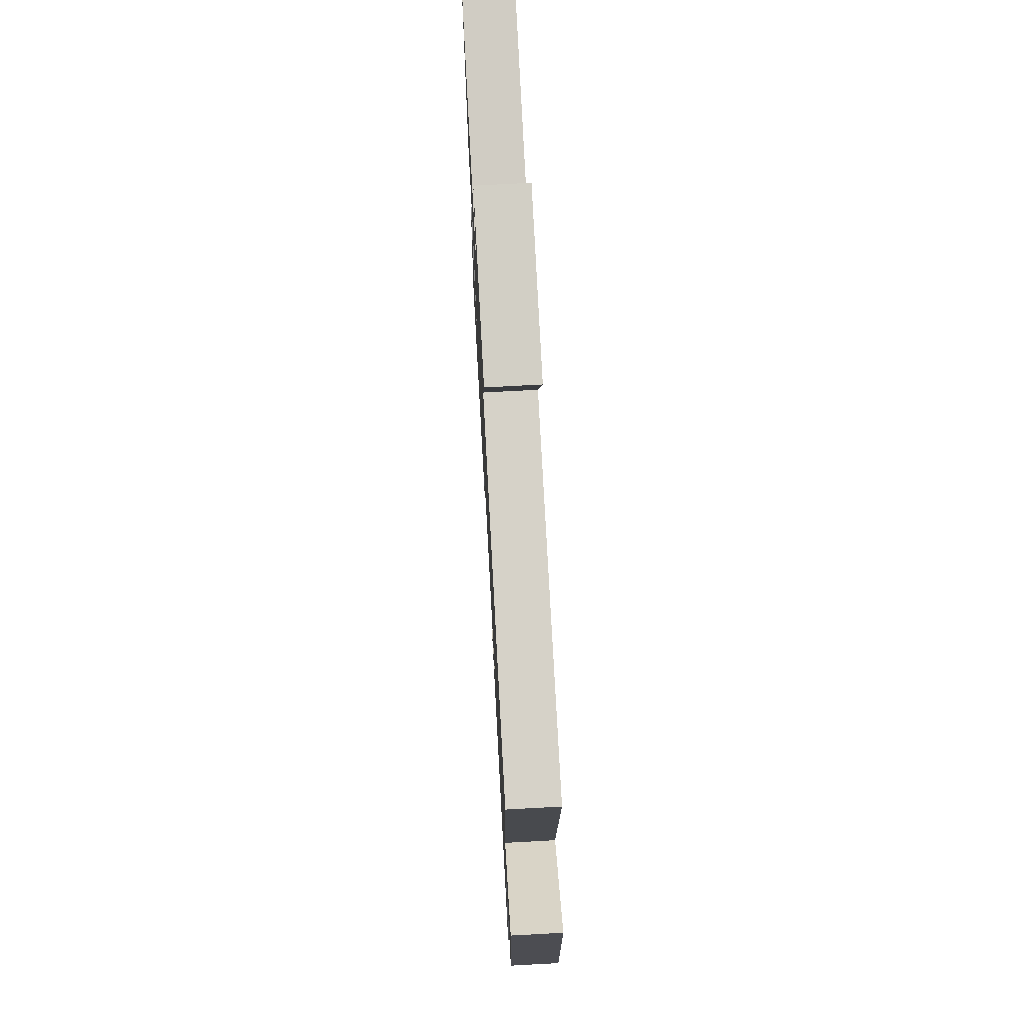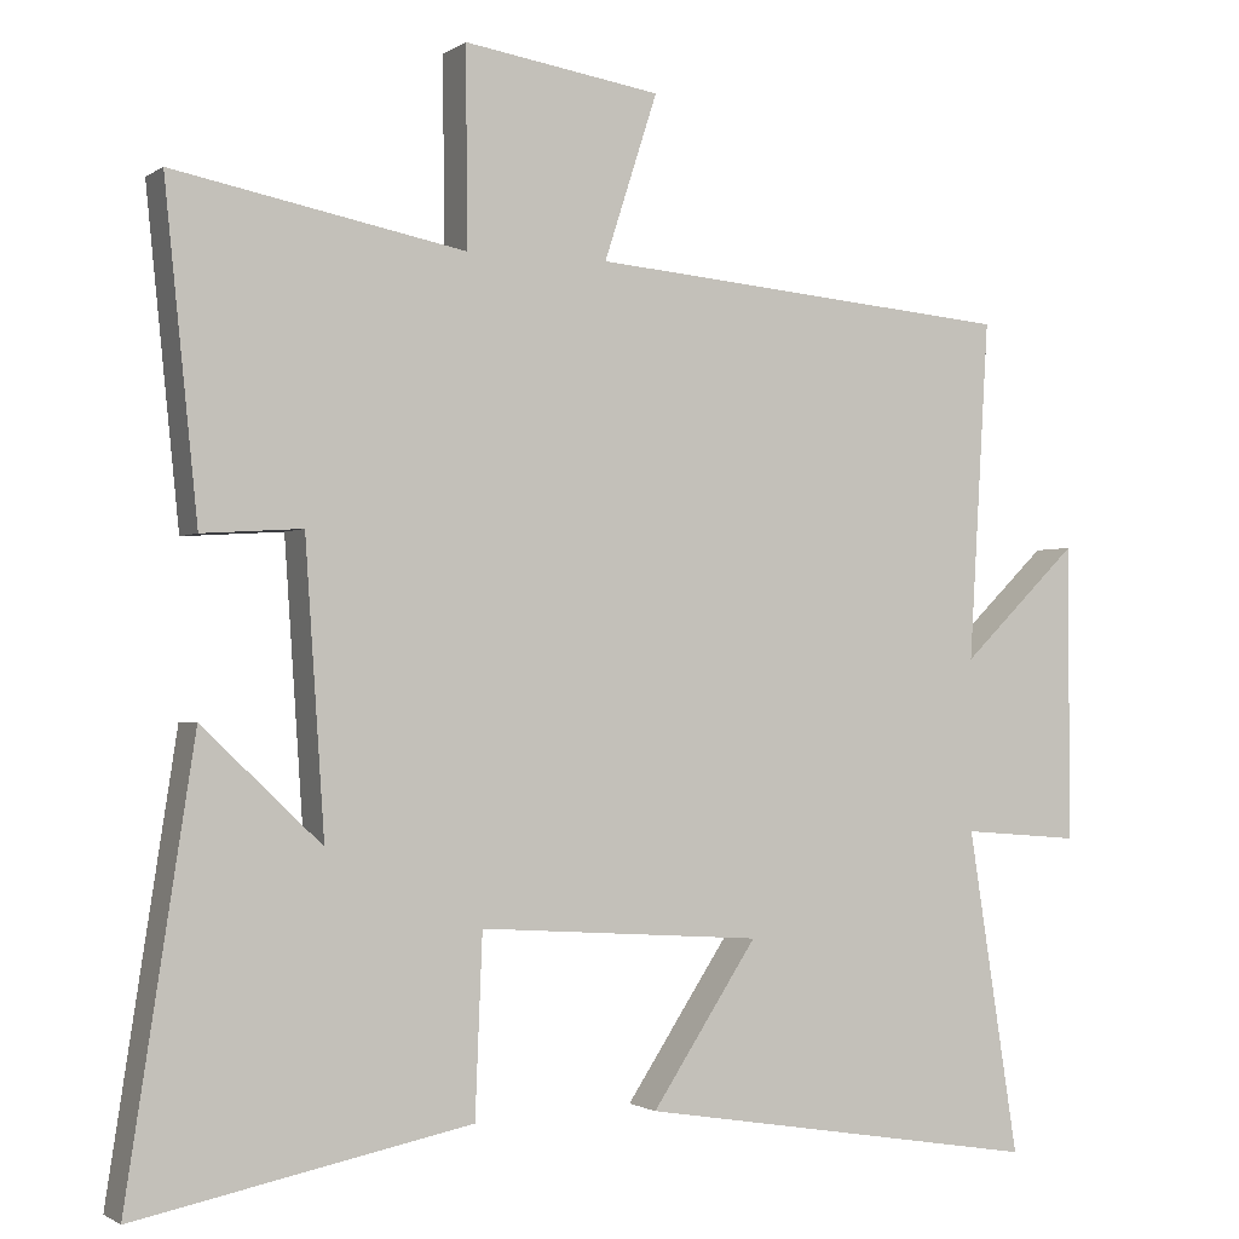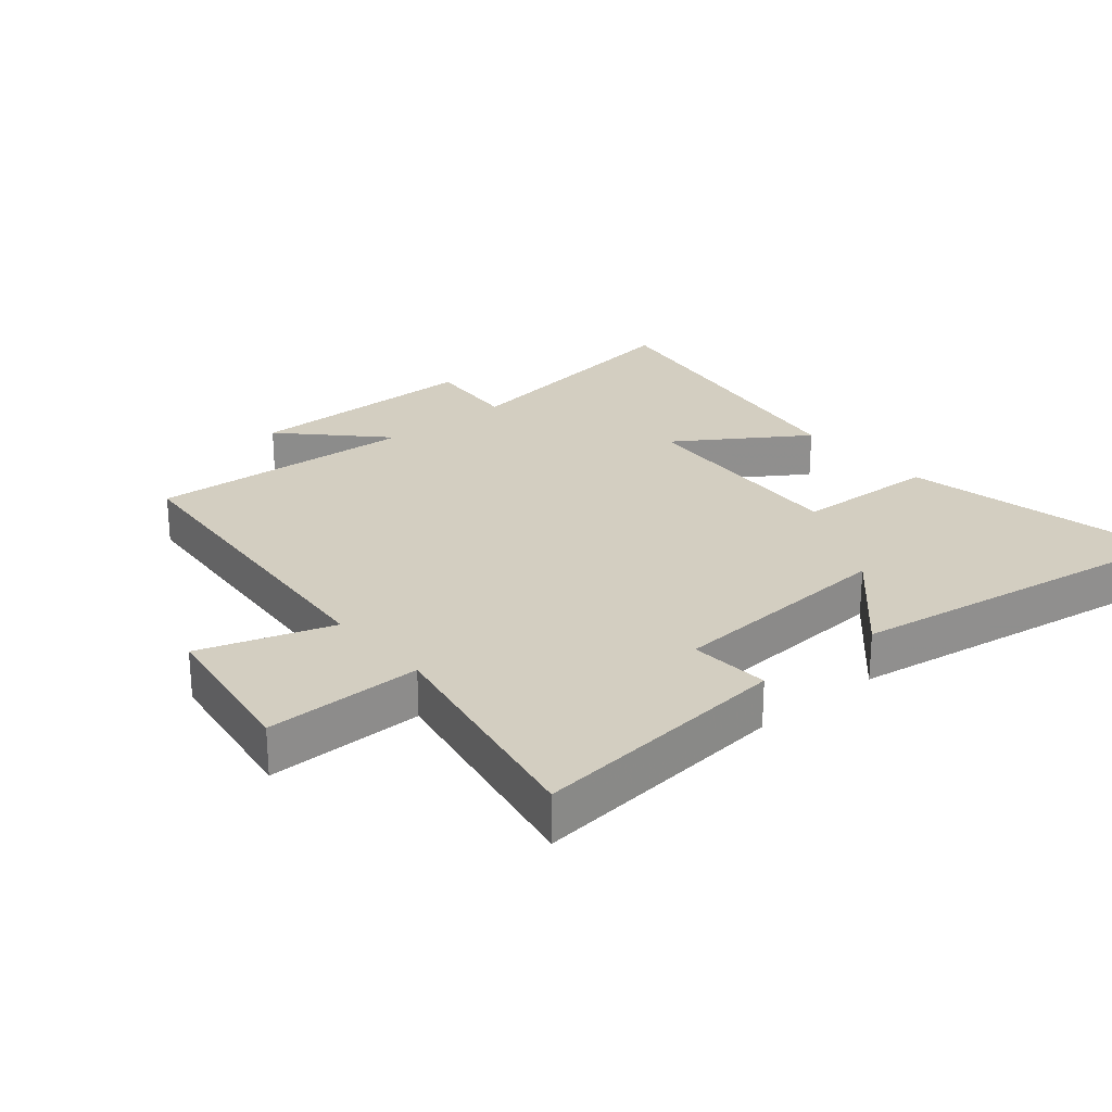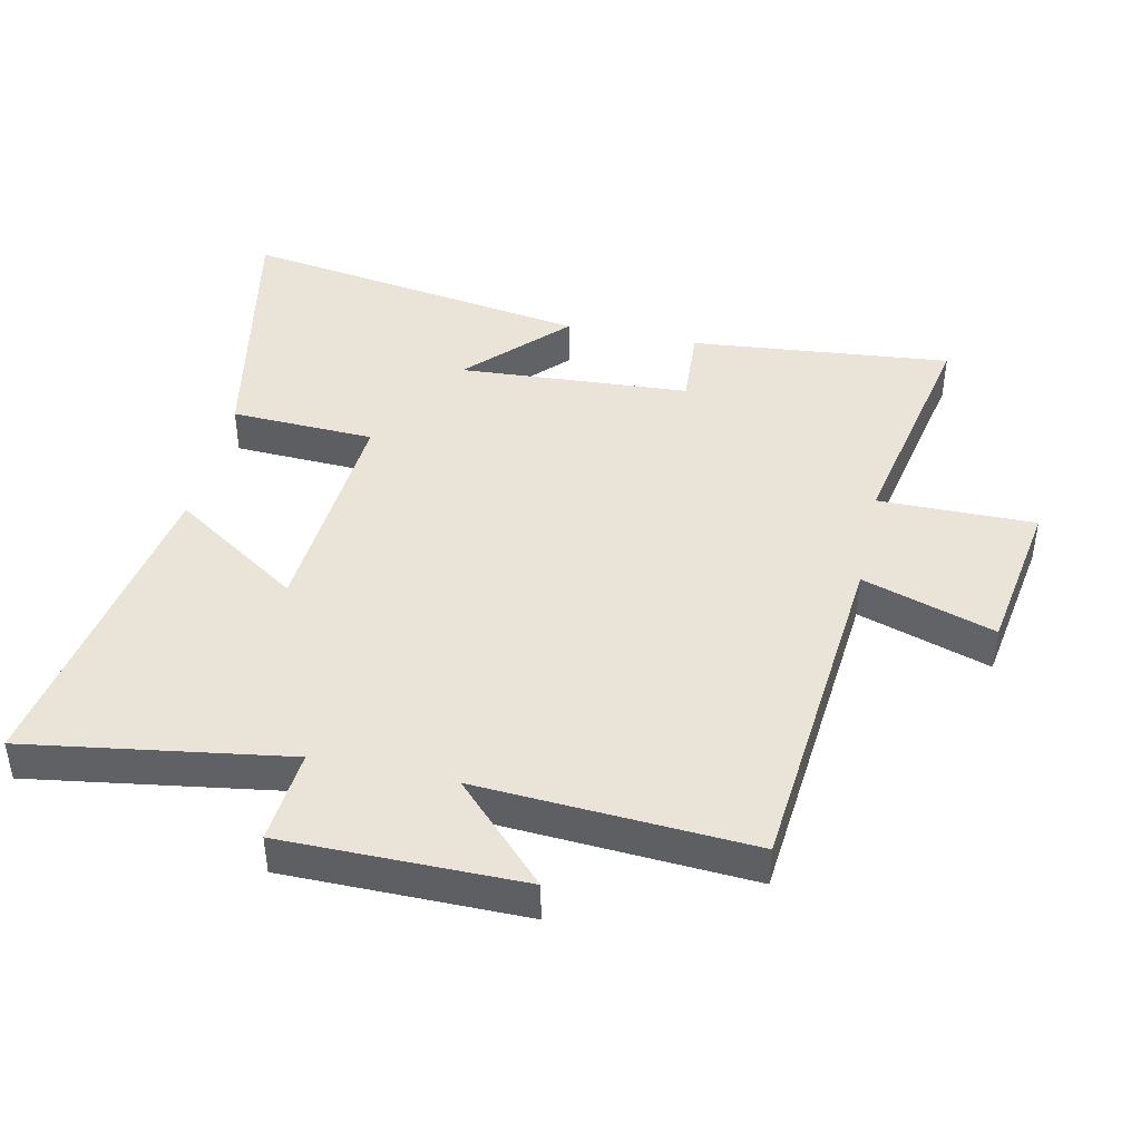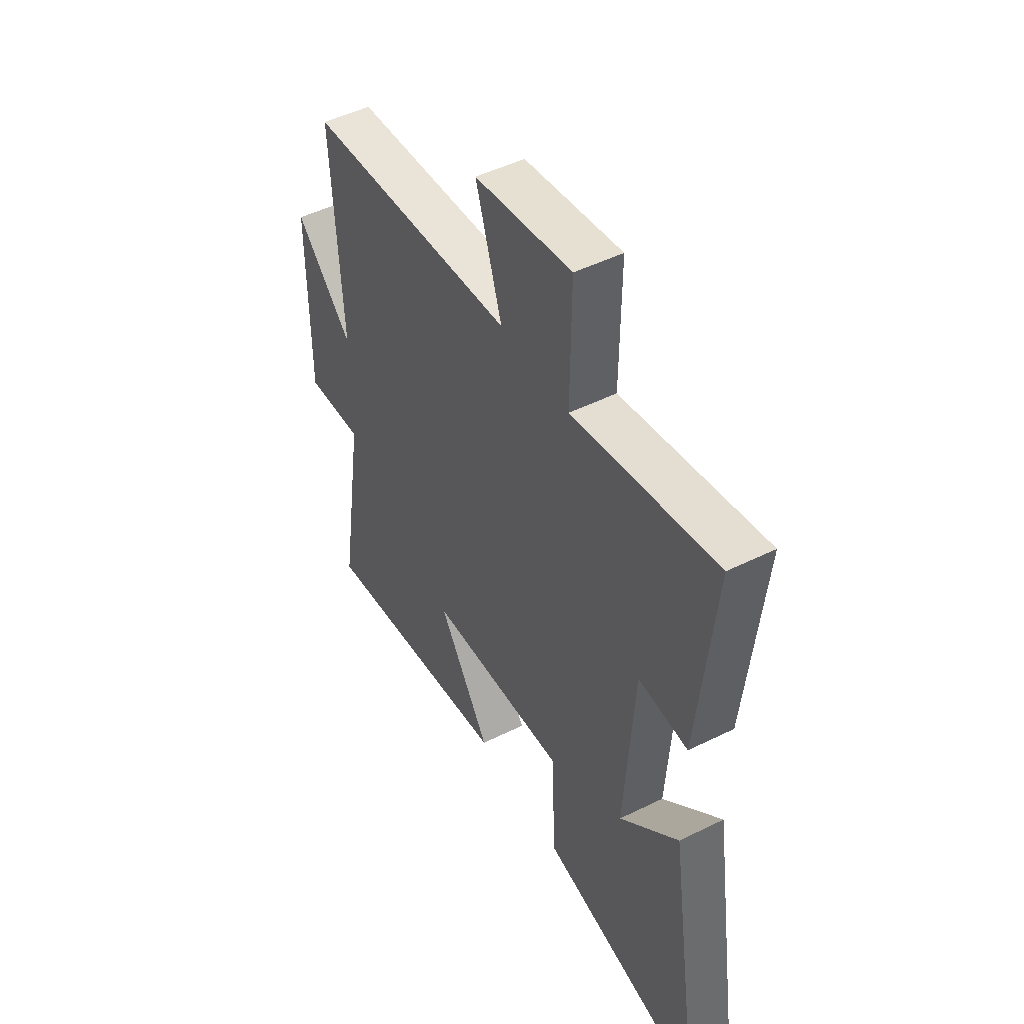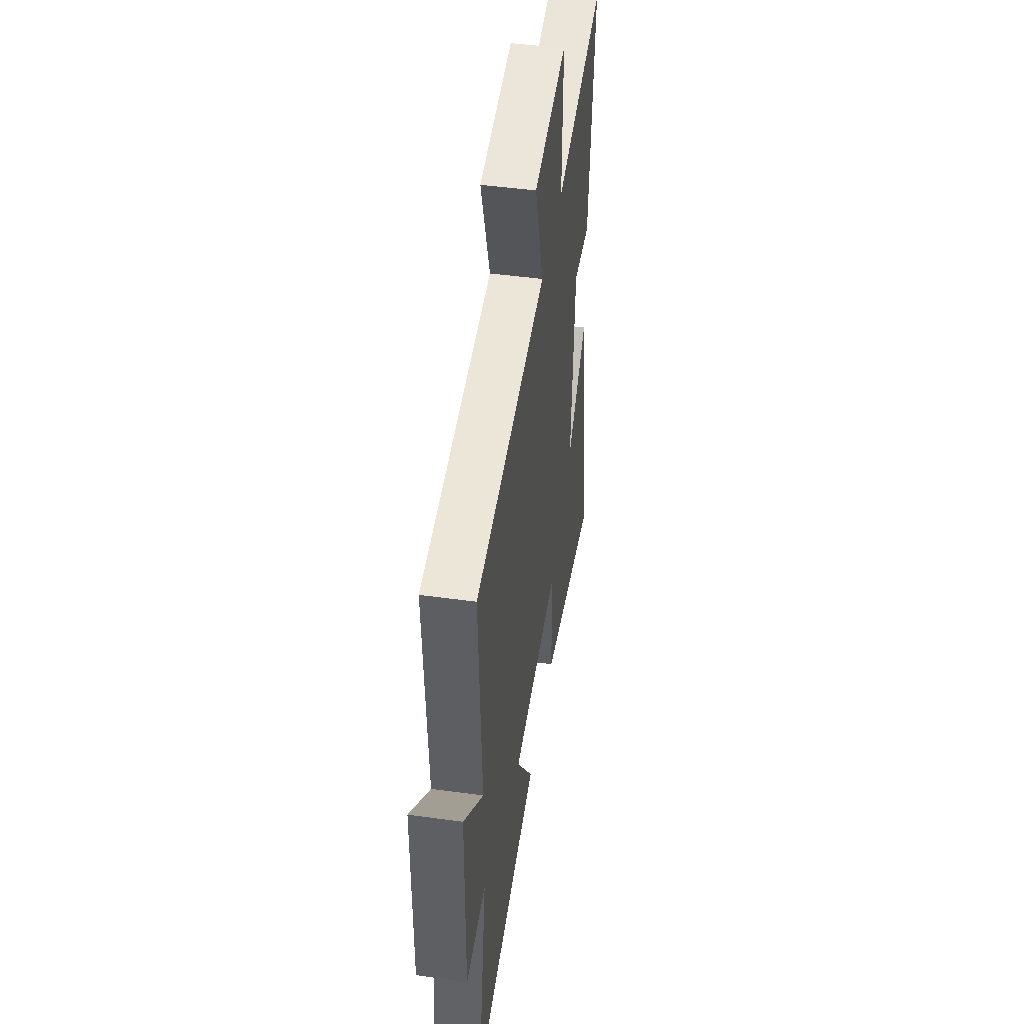
<metadata>
{"format":"obj","ext":"obj","renderer":"f3d","projection":"perspective","resolution":1024,"background":"white","views":[{"elev":73.3,"azim":-93.1,"up":"+Z"},{"elev":-1.4,"azim":154.4,"up":"+Z"},{"elev":25.1,"azim":49.8,"up":"+Y"},{"elev":43.1,"azim":-77.6,"up":"+Y"},{"elev":48.9,"azim":61.2,"up":"+Z"},{"elev":47.1,"azim":-81.1,"up":"+Z"}]}
</metadata>
<code>
v 0.541 0.07 0.57
v 0.5 0.07 0.168
v 0.376 0.07 0.176
v 0.352 0.07 -0.18
v 0.5 0.07 -0.04
v 0.584 0.07 -0.583
v 0.169 0.07 -0.5
v 0.16 0.07 -0.278
v -0.192 0.07 -0.302
v -0.061 0.07 -0.5
v -0.563 0.07 -0.582
v -0.5 0.07 -0.18
v -0.646 0.07 -0.192
v -0.646 0.07 0.176
v -0.5 0.07 0.034
v -0.525 0.07 0.454
v 0.004 0.07 0.5
v -0.062 0.07 0.704
v 0.182 0.07 0.742
v 0.18 0.07 0.5
v 0.541 0 0.57
v 0.5 0 0.168
v 0.376 0 0.176
v 0.352 0 -0.18
v 0.5 0 -0.04
v 0.584 0 -0.583
v 0.169 0 -0.5
v 0.16 0 -0.278
v -0.192 0 -0.302
v -0.061 0 -0.5
v -0.563 0 -0.582
v -0.5 0 -0.18
v -0.646 0 -0.192
v -0.646 0 0.176
v -0.5 0 0.034
v -0.525 0 0.454
v 0.004 0 0.5
v -0.062 0 0.704
v 0.182 0 0.742
v 0.18 0 0.5
f 17 18 19 20
f 15 16 17 20
f 15 20 1
f 12 13 14 15
f 12 15 1
f 9 10 11 12
f 8 9 12 1
f 4 5 6 7
f 3 4 7 8
f 1 2 3
f 1 3 8
f 40 39 38 37
f 40 37 36 35
f 21 40 35
f 35 34 33 32
f 21 35 32
f 32 31 30 29
f 21 32 29 28
f 27 26 25 24
f 28 27 24 23
f 23 22 21
f 28 23 21
f 1 21 22 2
f 2 22 23 3
f 3 23 24 4
f 4 24 25 5
f 5 25 26 6
f 6 26 27 7
f 7 27 28 8
f 8 28 29 9
f 9 29 30 10
f 10 30 31 11
f 11 31 32 12
f 12 32 33 13
f 13 33 34 14
f 14 34 35 15
f 15 35 36 16
f 16 36 37 17
f 17 37 38 18
f 18 38 39 19
f 19 39 40 20
f 20 40 21 1

</code>
